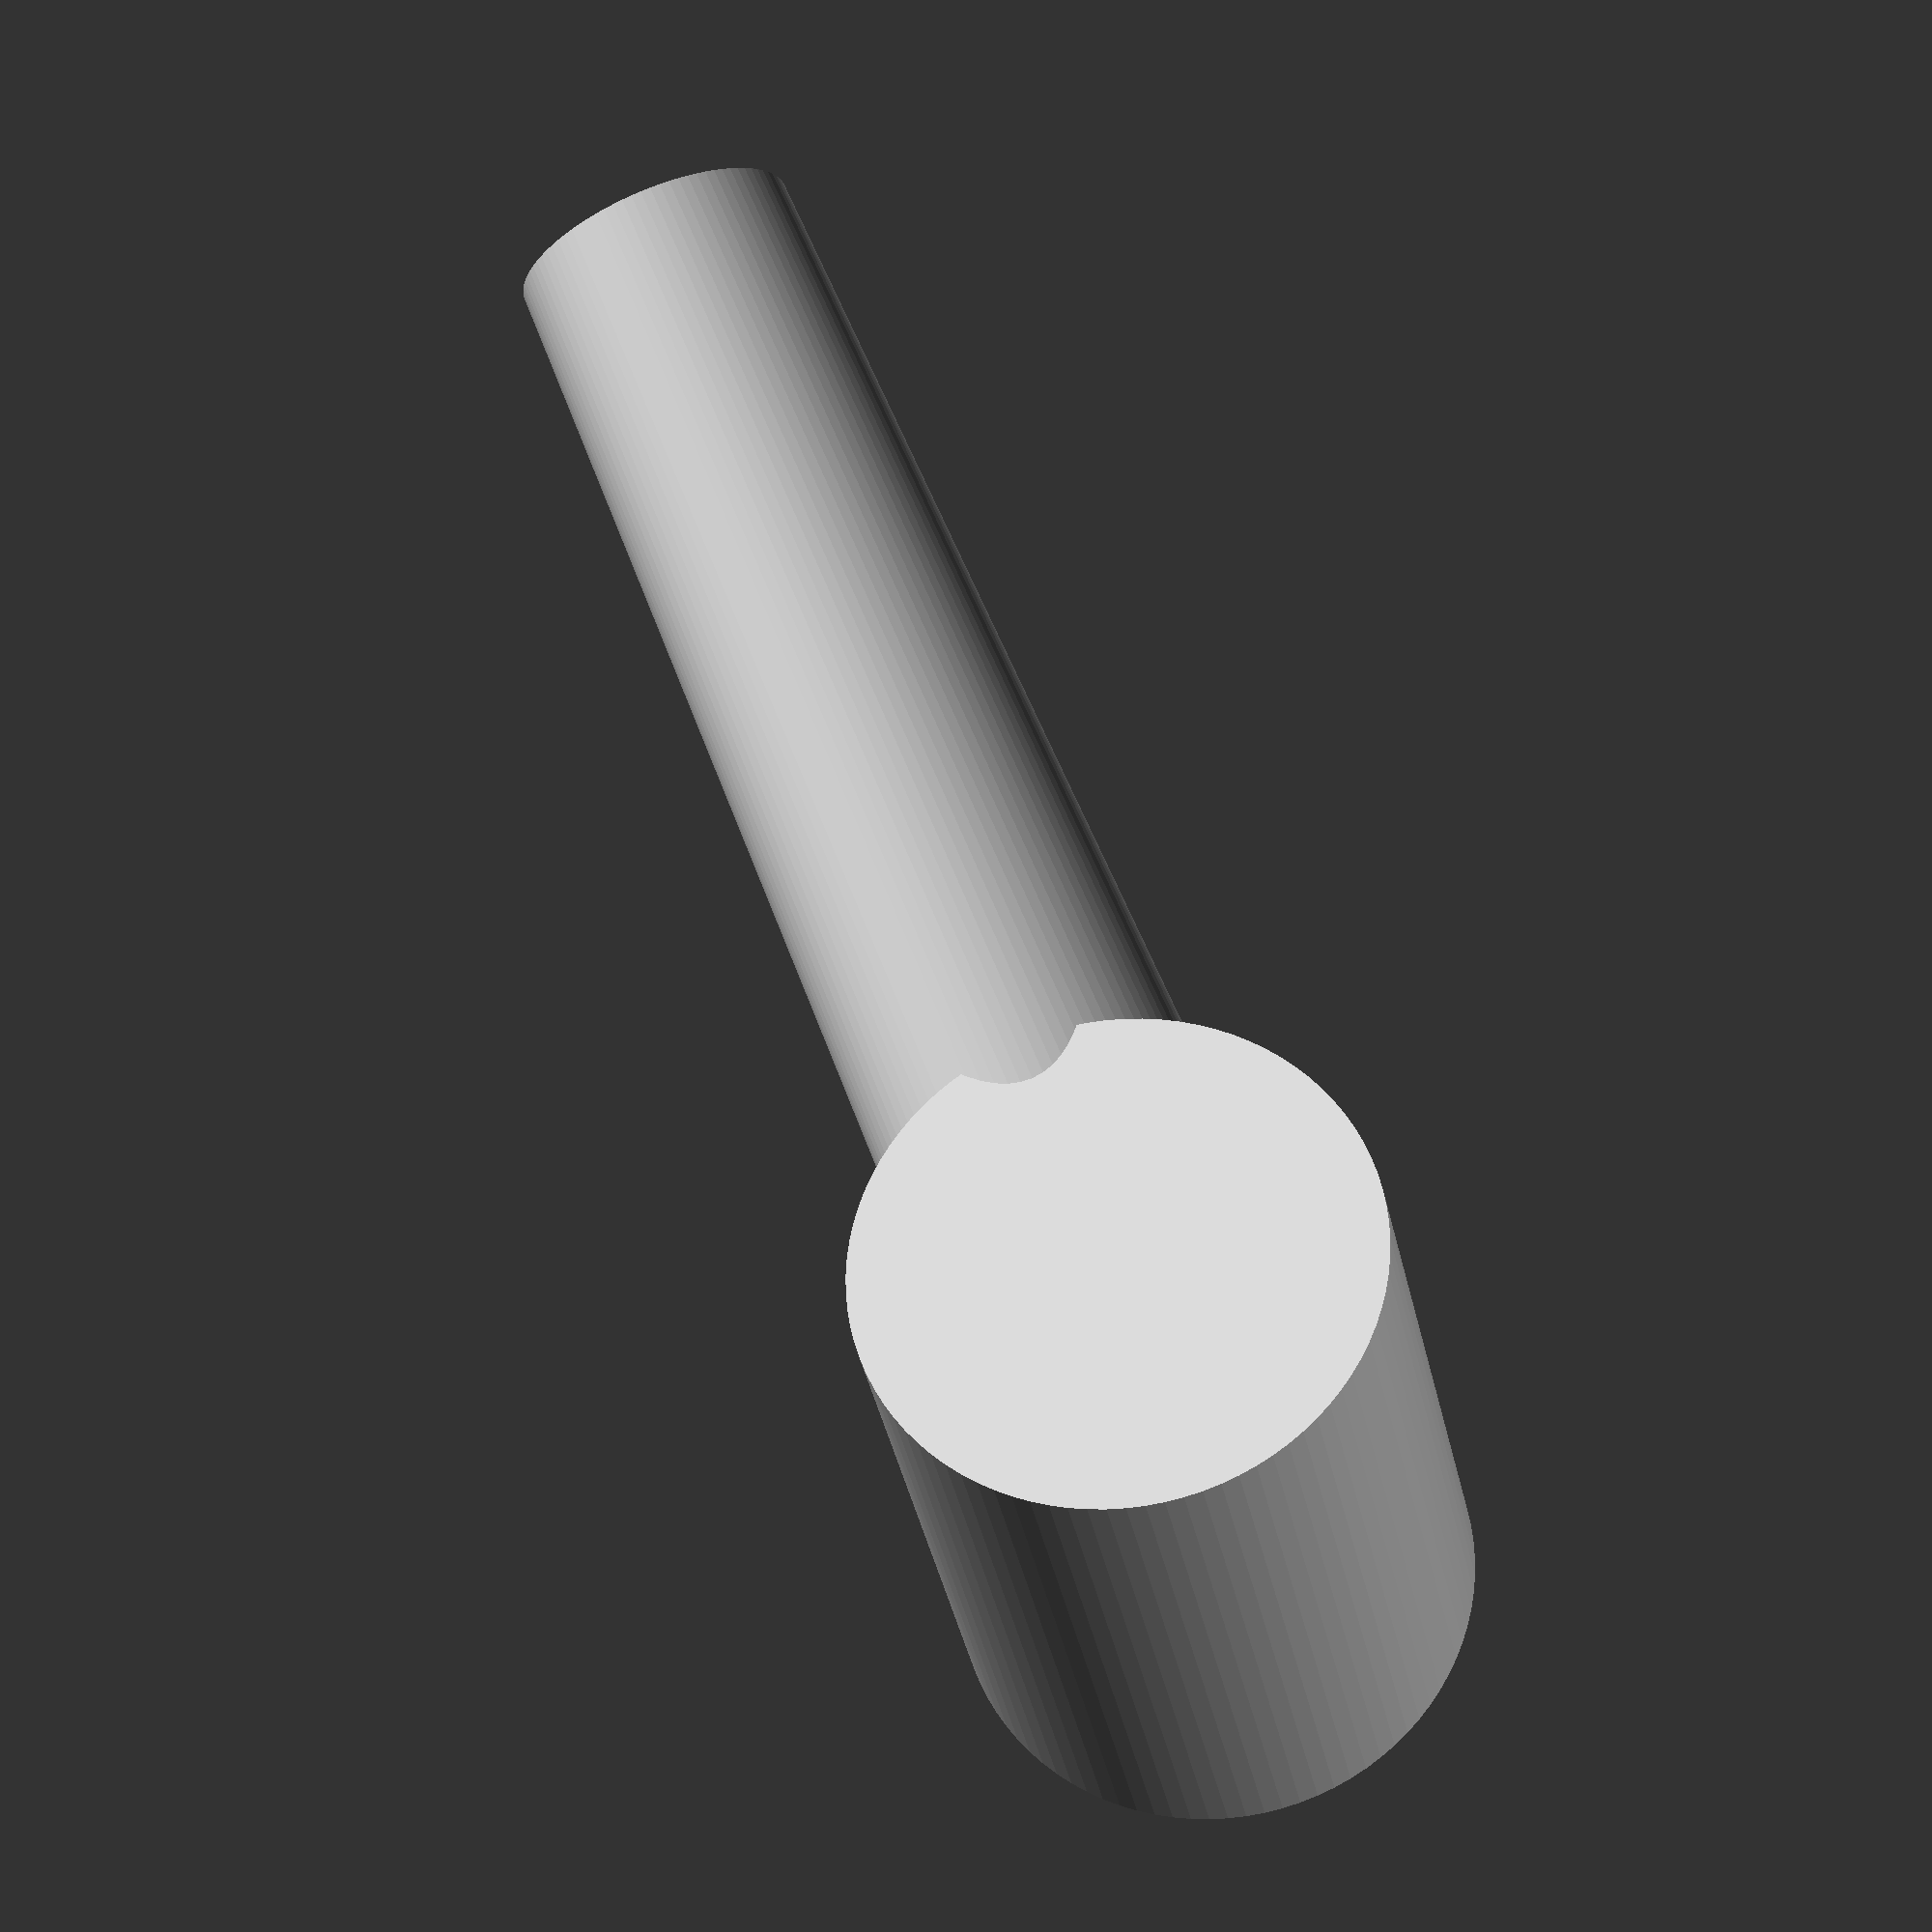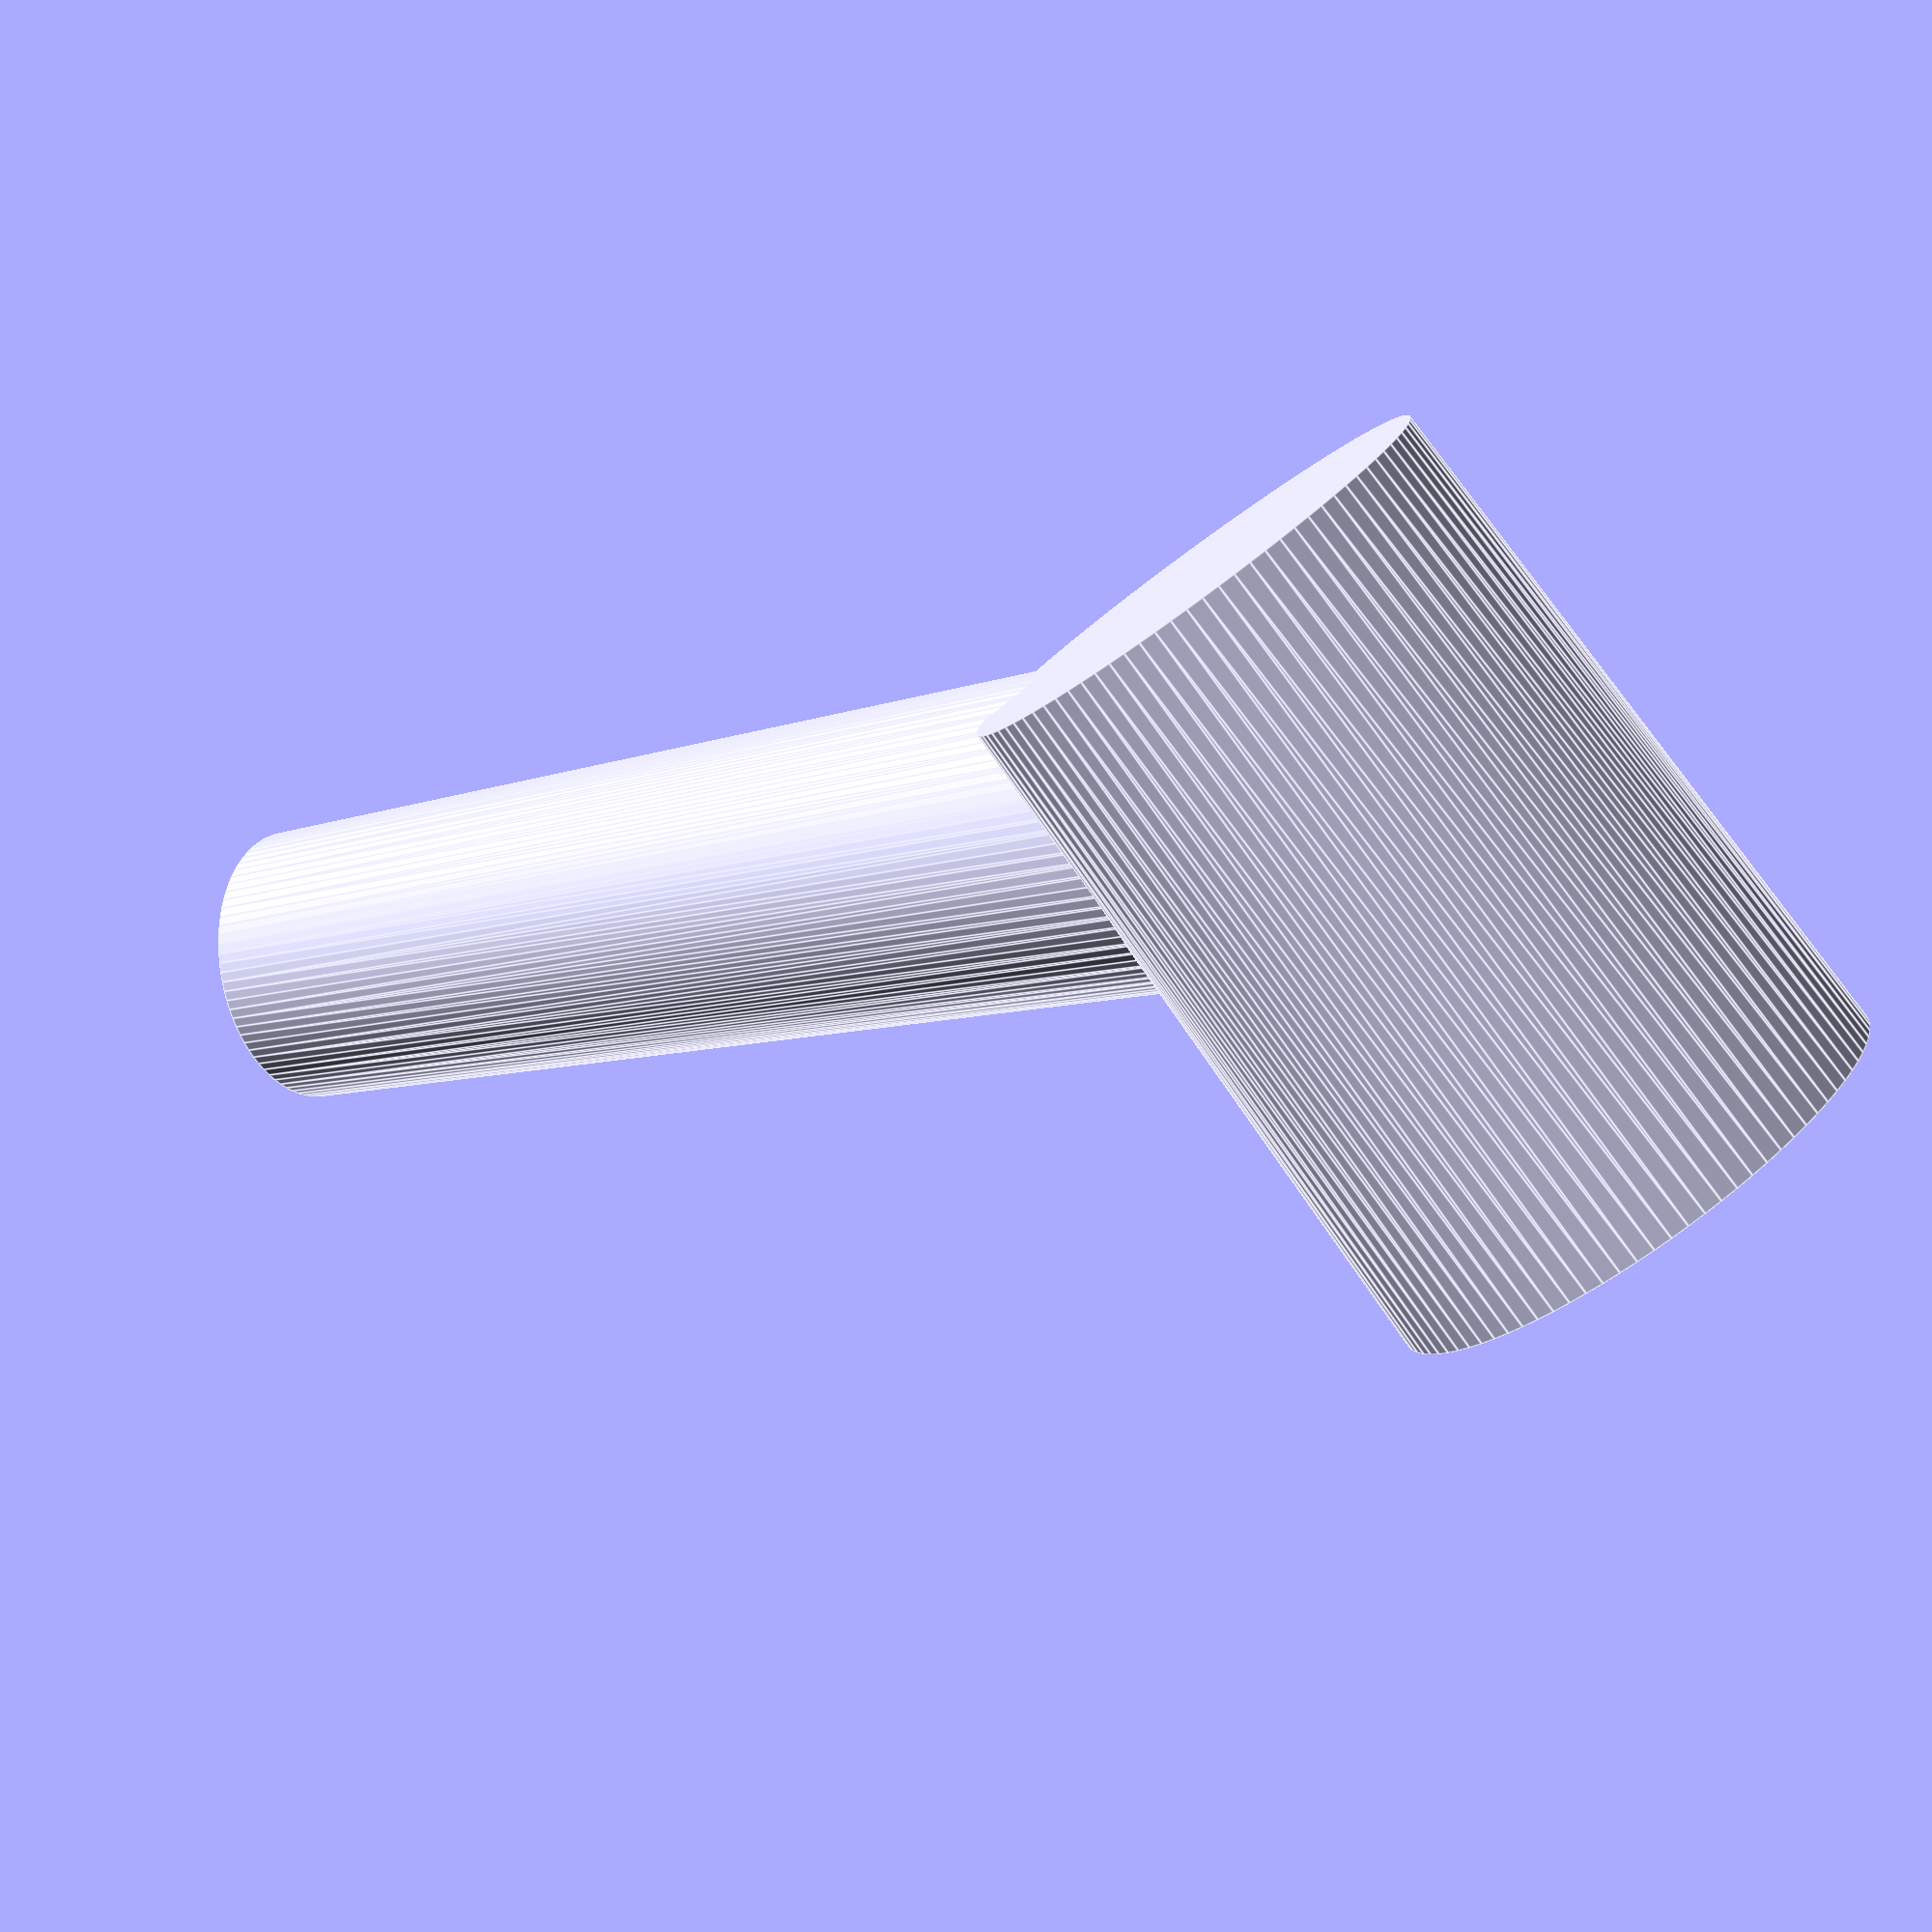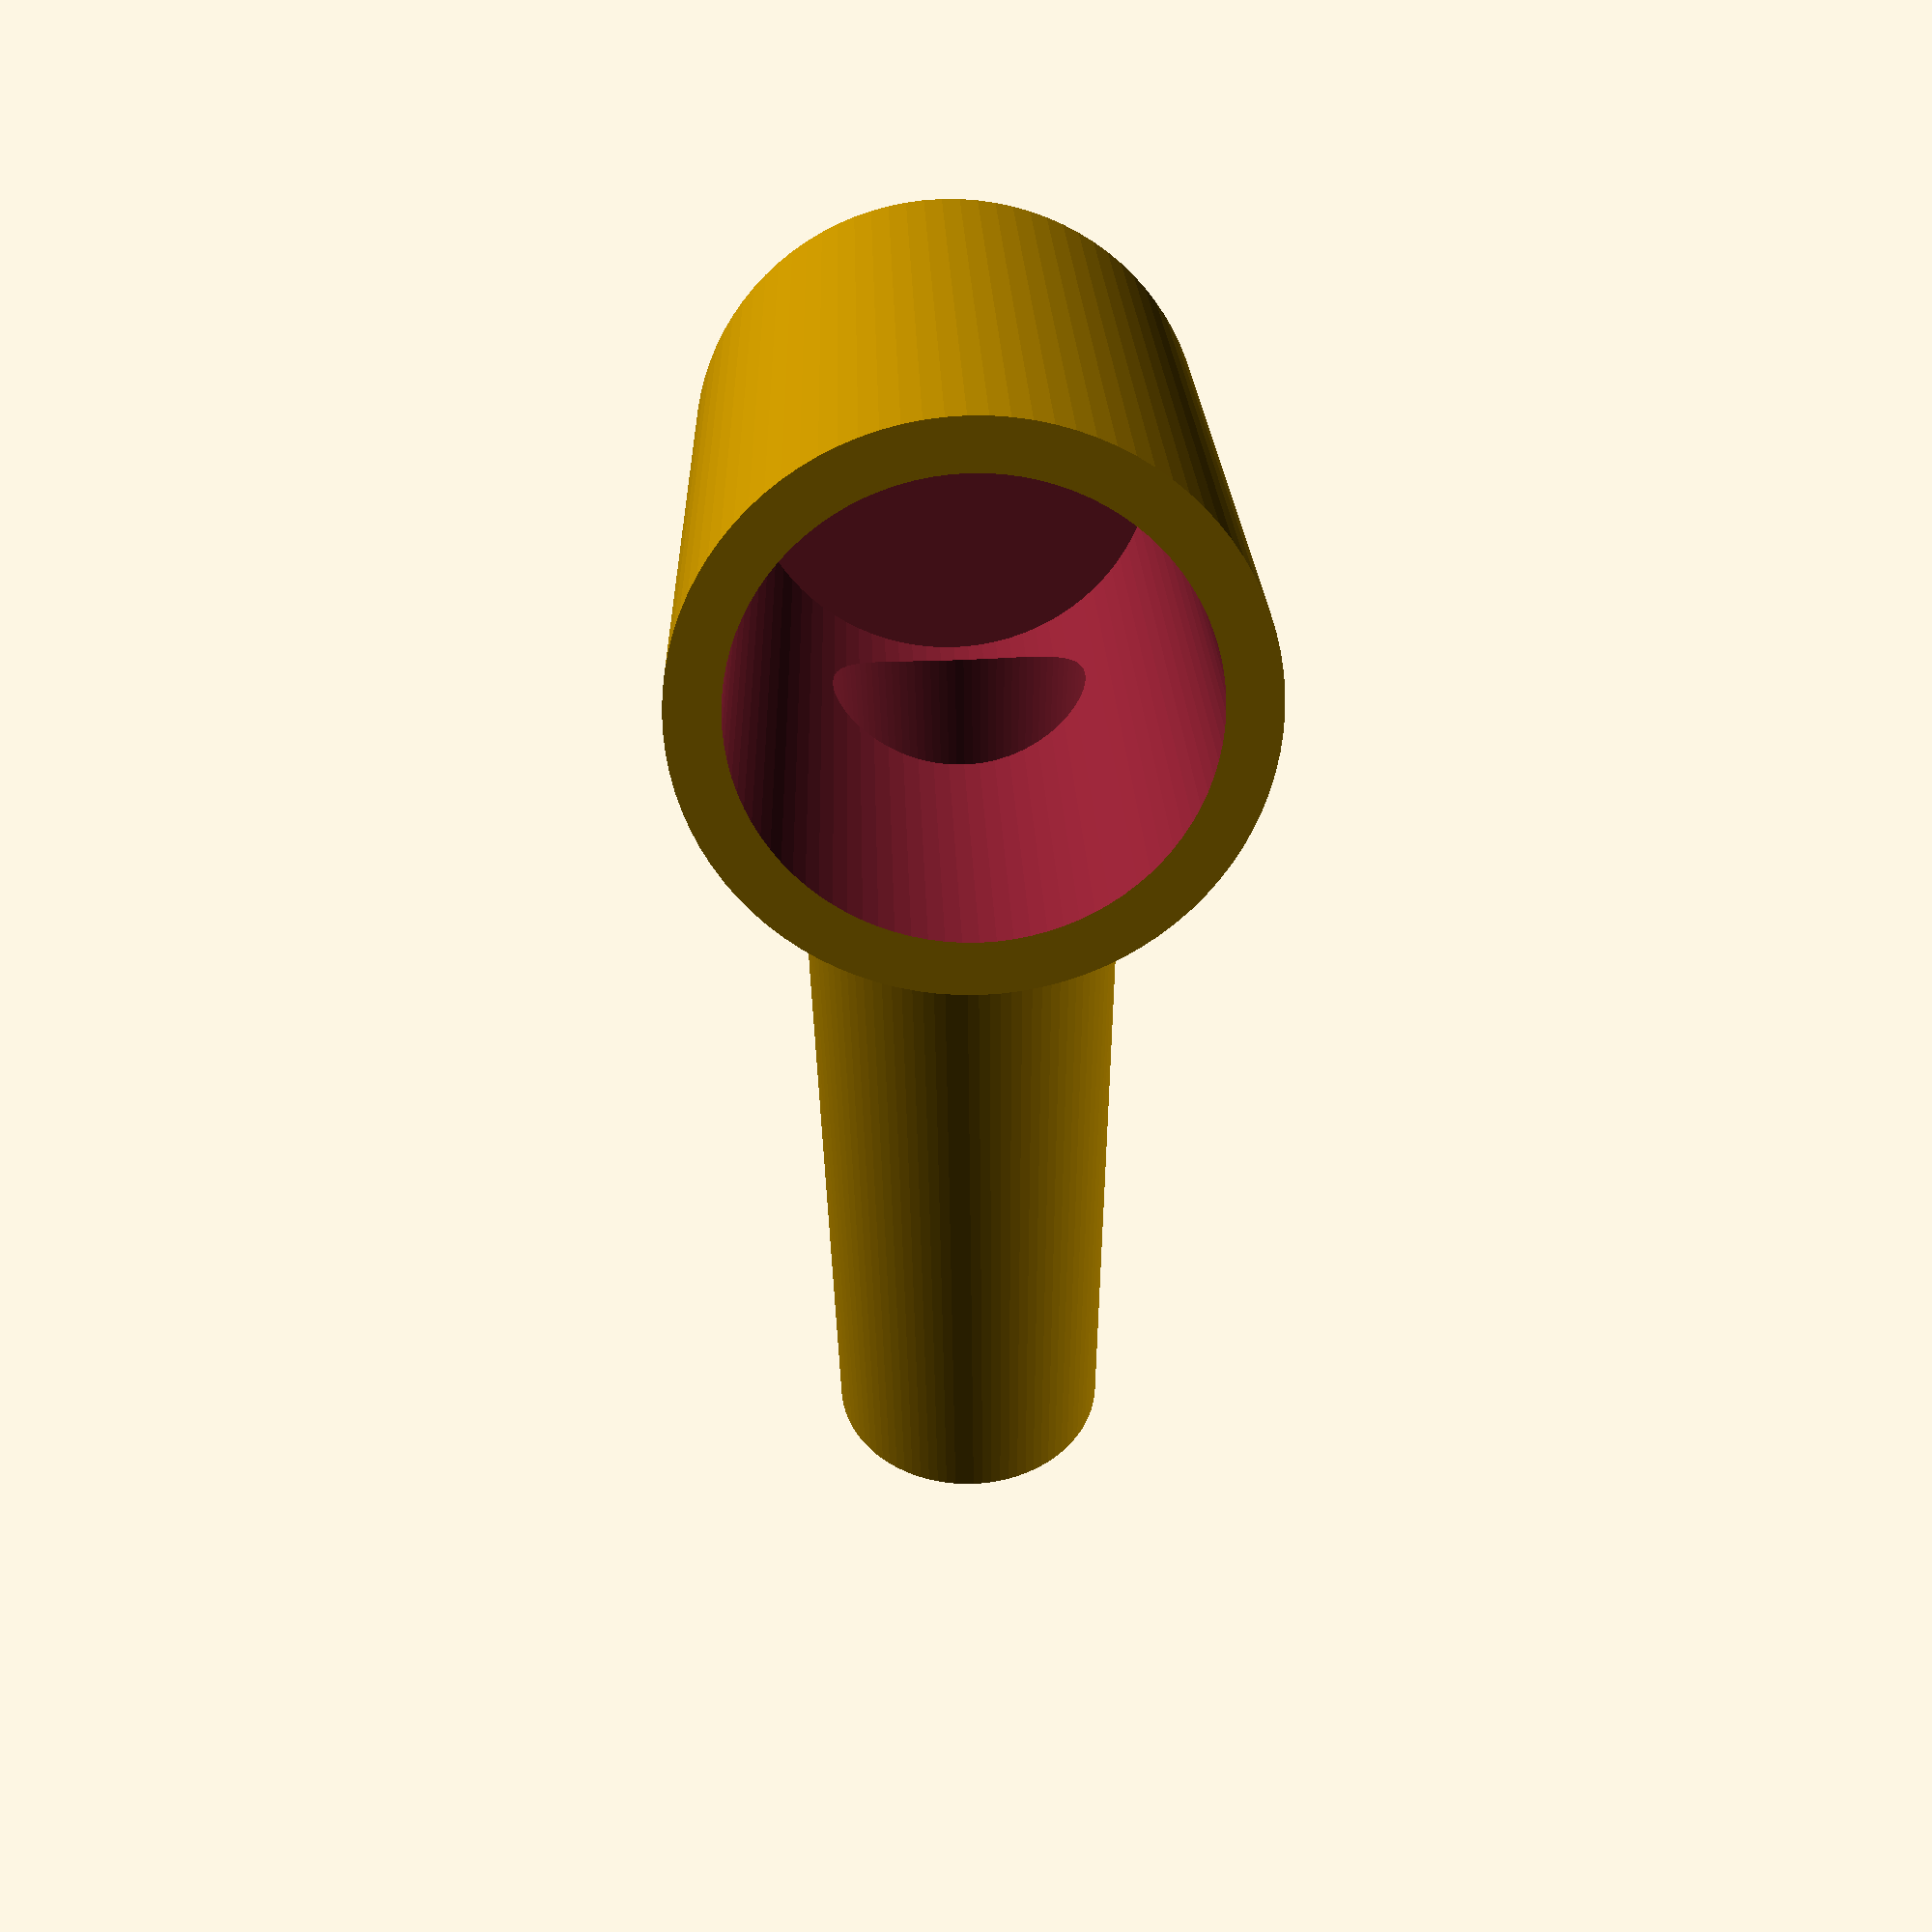
<openscad>
// This fits on a AQUAEL PAT MINI PUMP and is an angle of 
// 110 degrees. 110 degrees in order to make this thing printable
// without support. Print it with the smaller pipe verical.

$fn=90;
difference(){
    union(){
        cylinder(d1=14,d2=15,h=20);
        hull(){
        translate([0,0,7])rotate(110,[0,1,0])cylinder(d1=9.5,d2=6.5,h=20);
        translate([0,0,7])rotate(110,[0,1,0])cylinder(d=8,h=35);
        }
        }
    translate([0,0,1])cylinder(d1=11.3,d2=12.2,h=20);
        translate([2,0,7])rotate(111.5,[0,1,0])cylinder(d1=7,d2=5,h=35);
    }
    
    
</openscad>
<views>
elev=211.0 azim=111.2 roll=350.2 proj=p view=wireframe
elev=81.3 azim=329.4 roll=216.5 proj=p view=edges
elev=155.1 azim=268.7 roll=182.0 proj=p view=wireframe
</views>
